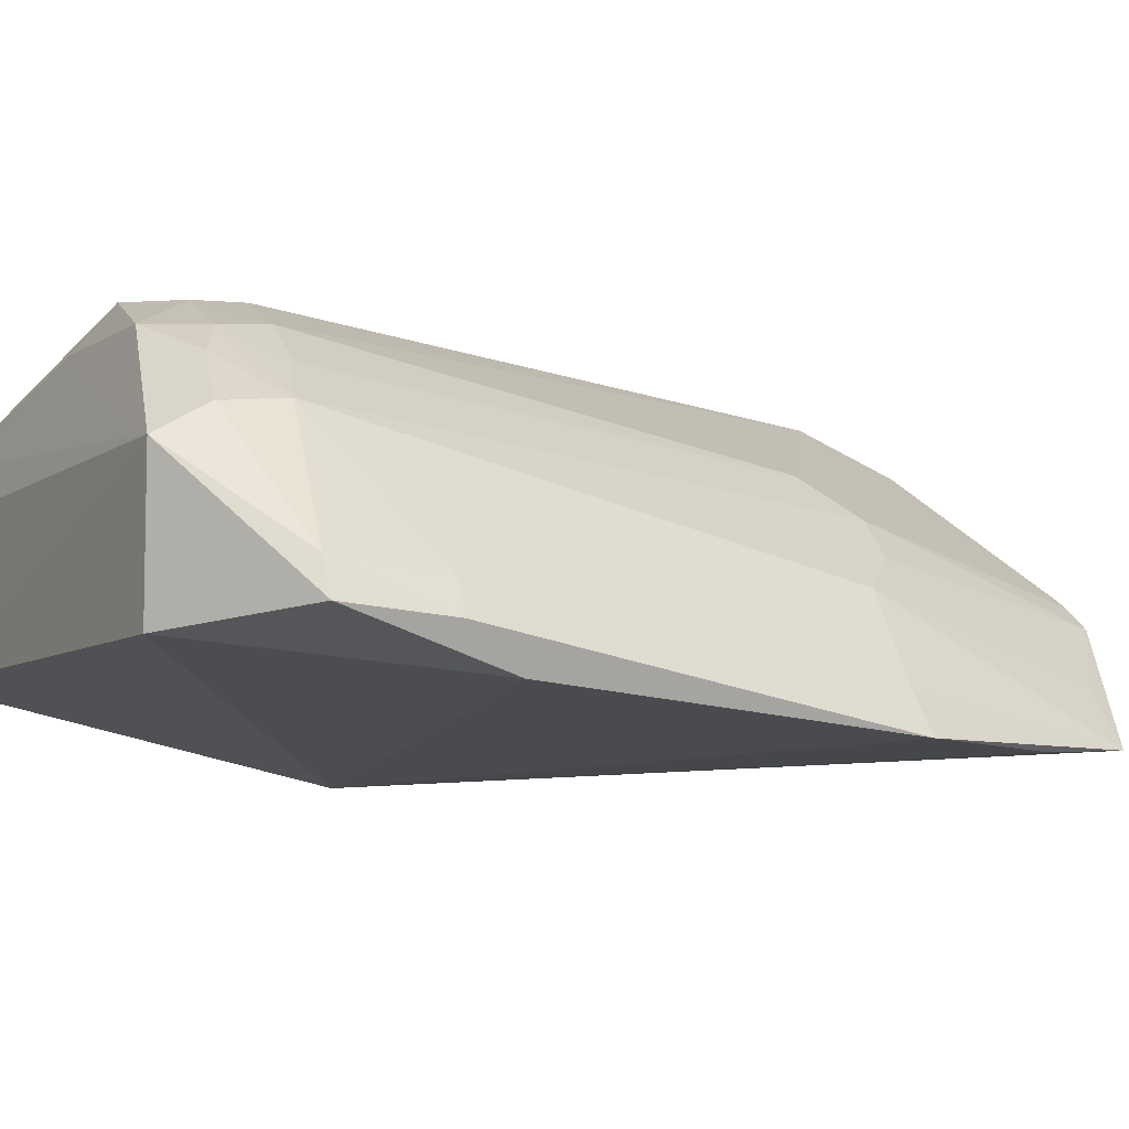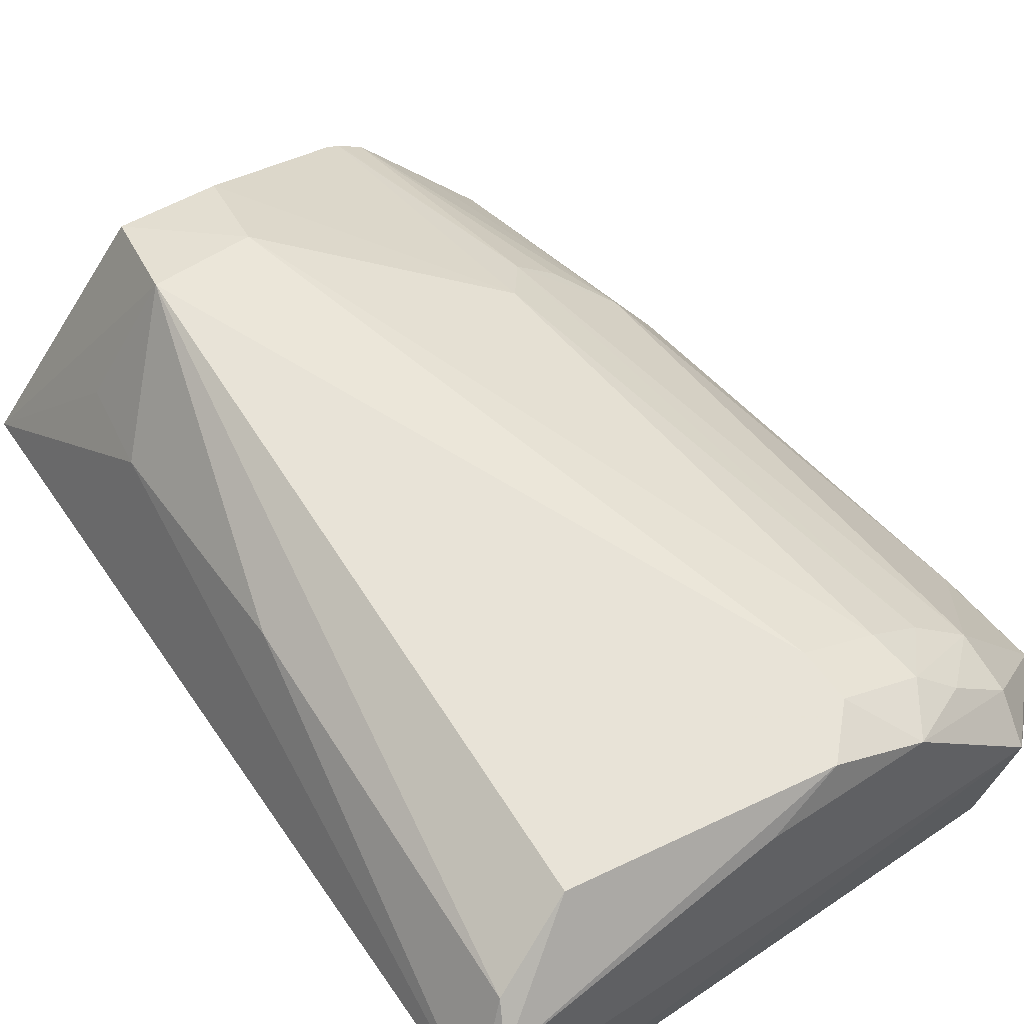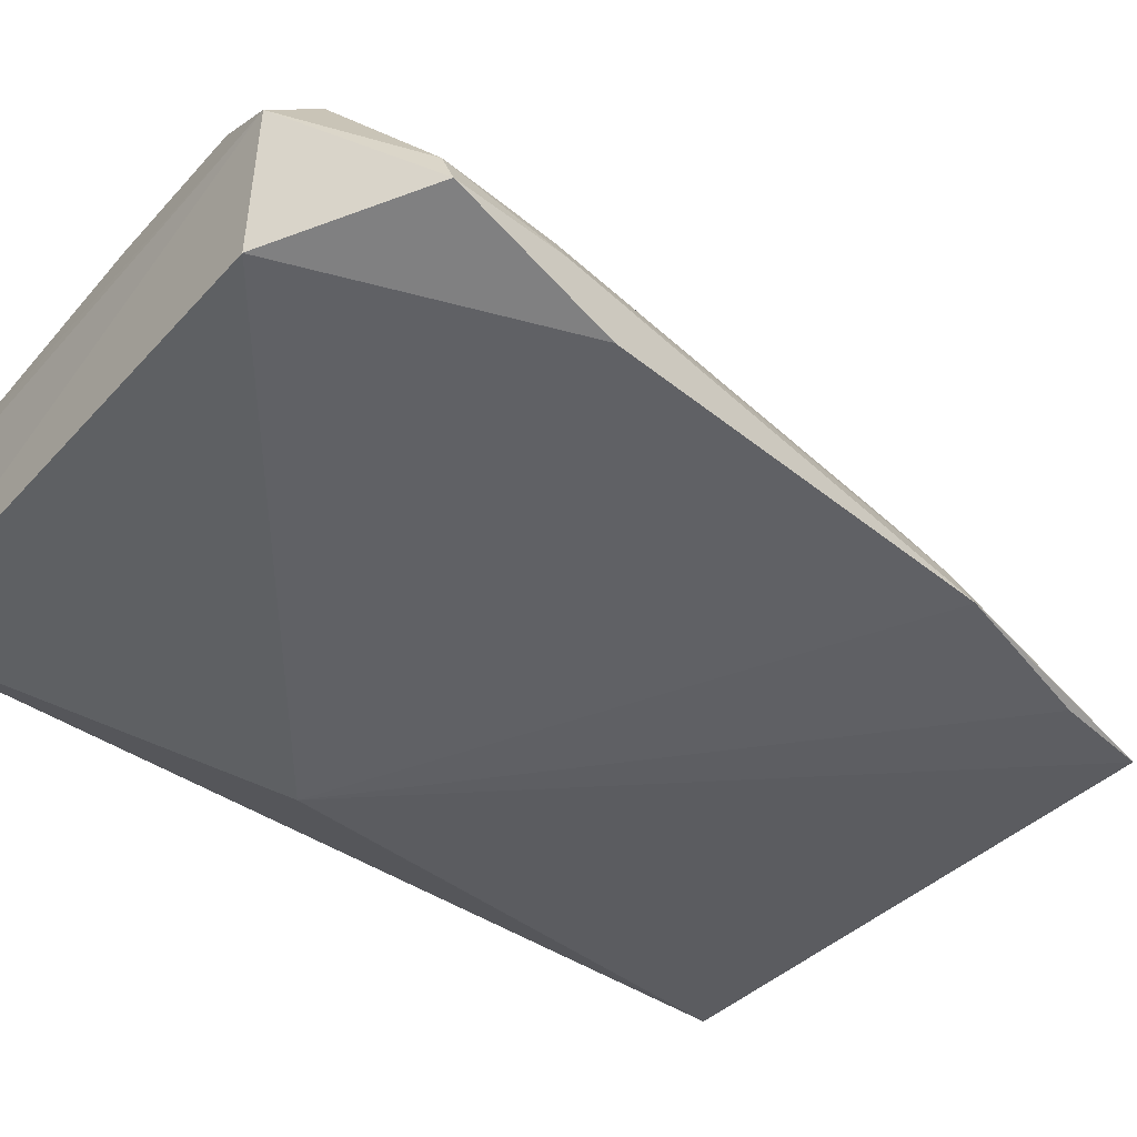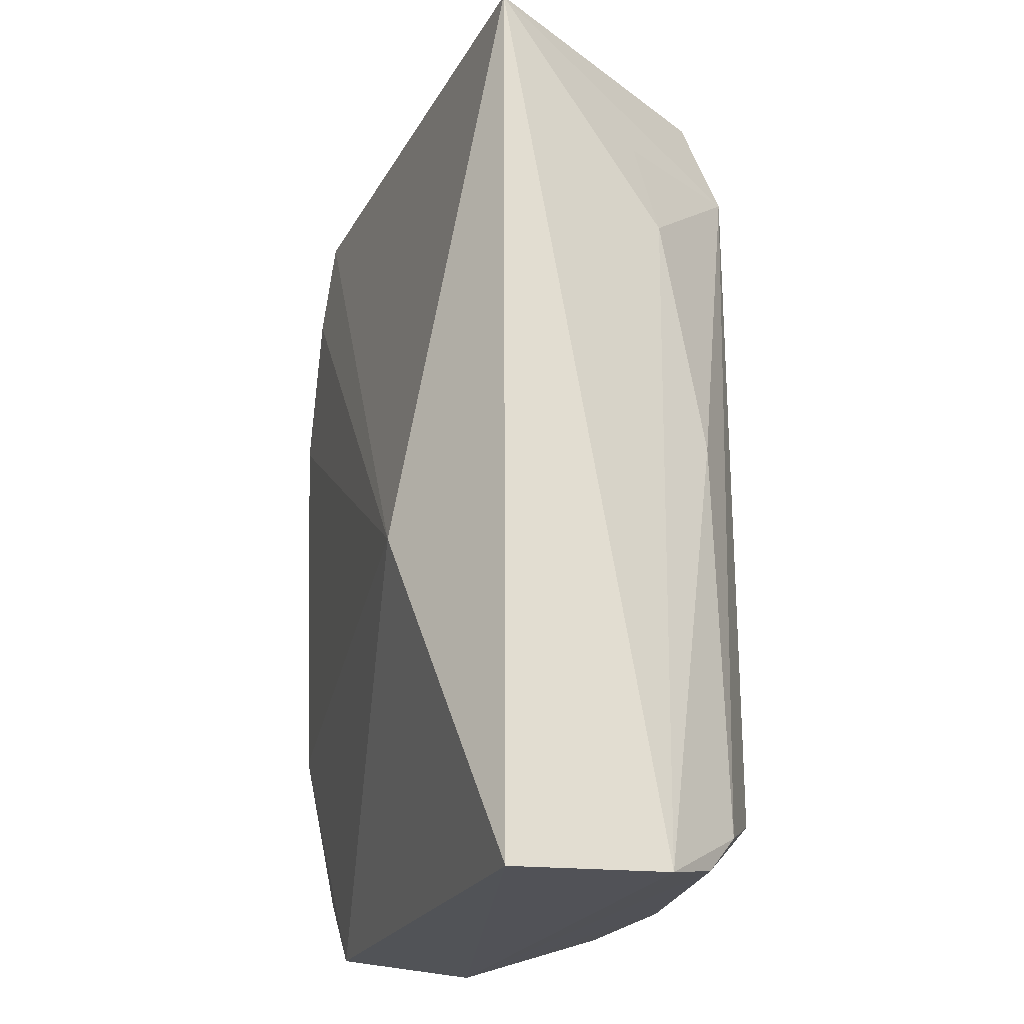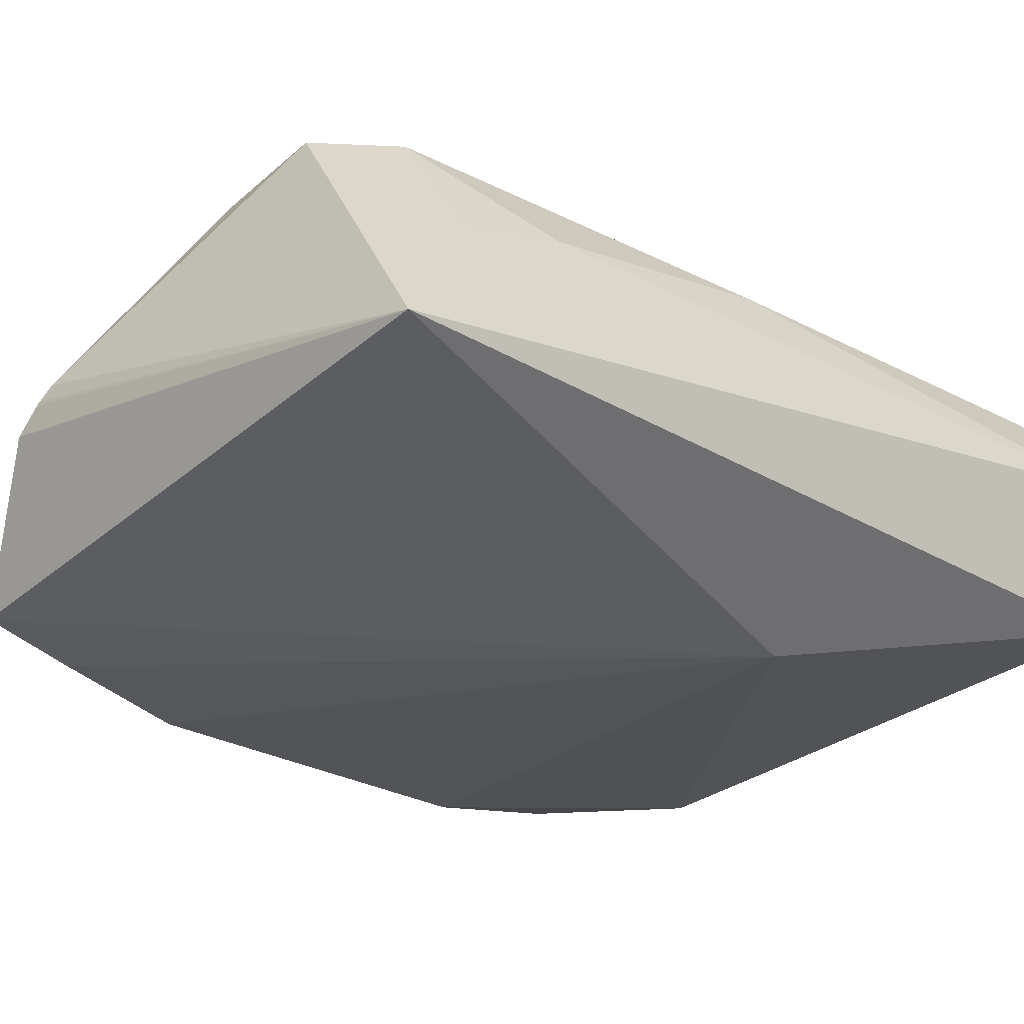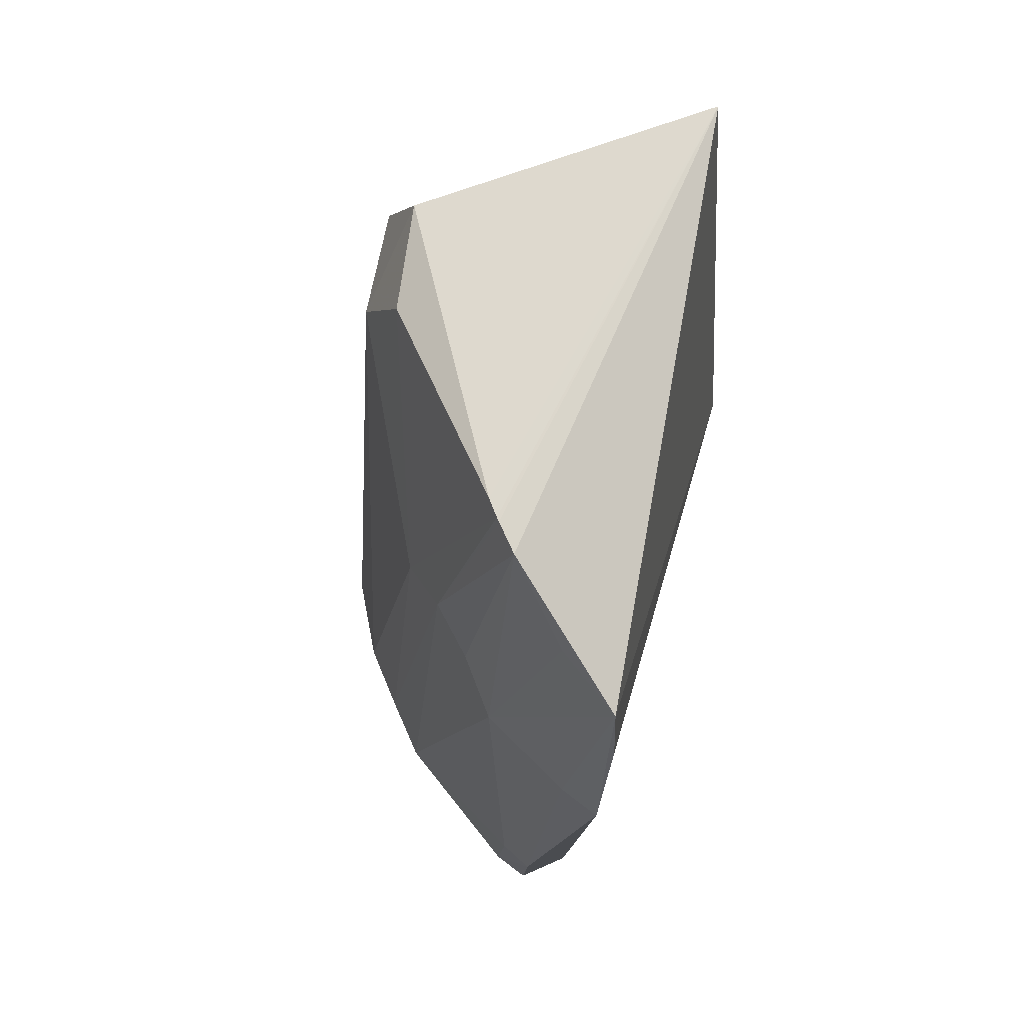
<metadata>
{"format":"obj","ext":"obj","renderer":"f3d","projection":"perspective","resolution":1024,"background":"white","views":[{"elev":-10.9,"azim":-118.1,"up":"+Y"},{"elev":62.3,"azim":145.4,"up":"+Y"},{"elev":-44.7,"azim":-127.1,"up":"+Y"},{"elev":-21.1,"azim":75.0,"up":"+Z"},{"elev":-26.7,"azim":47.1,"up":"+Y"},{"elev":78.3,"azim":-73.6,"up":"+Z"}]}
</metadata>
<code>
v 0.03358 0.1028 0.07925
v 0.02956 0.1077 0.07805
v -0.01271 0.09763 0.07885
v -0.01327 0.1118 0.00757
v 0.03506 0.1149 0.007652
v 0.01335 0.1249 0.06972
v -0.002012 0.1096 0.08284
v 0.02143 0.1254 0.06961
v 0.02328 0.09623 0.03512
v 0.02025 0.1227 0.07741
v -0.004207 0.1076 0.08286
v -0.01035 0.1181 0.01777
v 0.0292 0.1171 0.06223
v 0.03306 0.1032 0.007874
v -0.02072 0.09801 0.02833
v -0.0008022 0.1105 0.08266
v -0.002274 0.1093 0.08286
v -0.003274 0.1167 0.05844
v 0.003061 0.1244 0.011
v 0.02796 0.1155 0.06998
v 0.02916 0.1207 0.0429
v -0.01832 0.09666 0.05893
v -0.01154 0.1004 0.008297
v -0.0217 0.1041 0.01504
v 0.01215 0.1216 0.07734
v -0.006073 0.1216 0.01806
v -0.006113 0.1134 0.06218
v -0.0001395 0.1246 0.01878
v 0.009064 0.1221 0.009798
v 0.02346 0.125 0.014
v -0.01445 0.09686 0.07102
v -0.01411 0.1141 0.01131
v -0.0228 0.1012 0.01518
v -0.01313 0.1071 0.05799
v -0.0004554 0.1241 0.01463
v 0.03191 0.1188 0.008581
v -0.004079 0.121 0.009806
v 0.03042 0.1212 0.0114
v -0.01428 0.1148 0.01619
v -0.02223 0.101 0.02373
v -0.01705 0.09986 0.05817
v -0.009254 0.1026 0.0789
v -0.009418 0.1101 0.06168
v -0.006895 0.1208 0.01398
v -0.02095 0.1036 0.02375
v -0.009678 0.1183 0.01234
f 9 1 3
f 10 1 8
f 10 8 6
f 11 3 1
f 13 1 5
f 14 5 1
f 14 1 9
f 14 4 5
f 16 7 1
f 16 1 10
f 17 11 1
f 17 1 7
f 20 13 8
f 20 8 1
f 20 1 13
f 21 13 5
f 21 8 13
f 22 15 9
f 23 14 9
f 23 9 15
f 23 4 14
f 25 16 10
f 25 10 6
f 25 6 18
f 25 18 7
f 25 7 16
f 26 18 6
f 26 12 18
f 27 17 7
f 27 7 18
f 27 11 17
f 27 18 12
f 28 6 8
f 28 26 6
f 30 28 8
f 30 19 28
f 31 22 9
f 31 9 3
f 31 3 22
f 32 4 24
f 33 23 15
f 33 24 4
f 33 4 23
f 35 28 19
f 35 26 28
f 36 5 4
f 36 4 29
f 36 29 19
f 36 19 30
f 37 29 4
f 37 19 29
f 37 4 32
f 37 35 19
f 38 30 8
f 38 8 21
f 38 36 30
f 38 21 5
f 38 5 36
f 39 32 24
f 39 34 27
f 39 27 12
f 40 33 15
f 40 15 22
f 40 24 33
f 41 22 3
f 41 3 34
f 41 40 22
f 42 34 3
f 42 3 11
f 42 11 34
f 43 34 11
f 43 11 27
f 43 27 34
f 44 26 35
f 44 35 37
f 44 39 12
f 44 12 26
f 45 39 24
f 45 34 39
f 45 24 40
f 45 41 34
f 45 40 41
f 46 44 37
f 46 37 32
f 46 32 39
f 46 39 44

</code>
